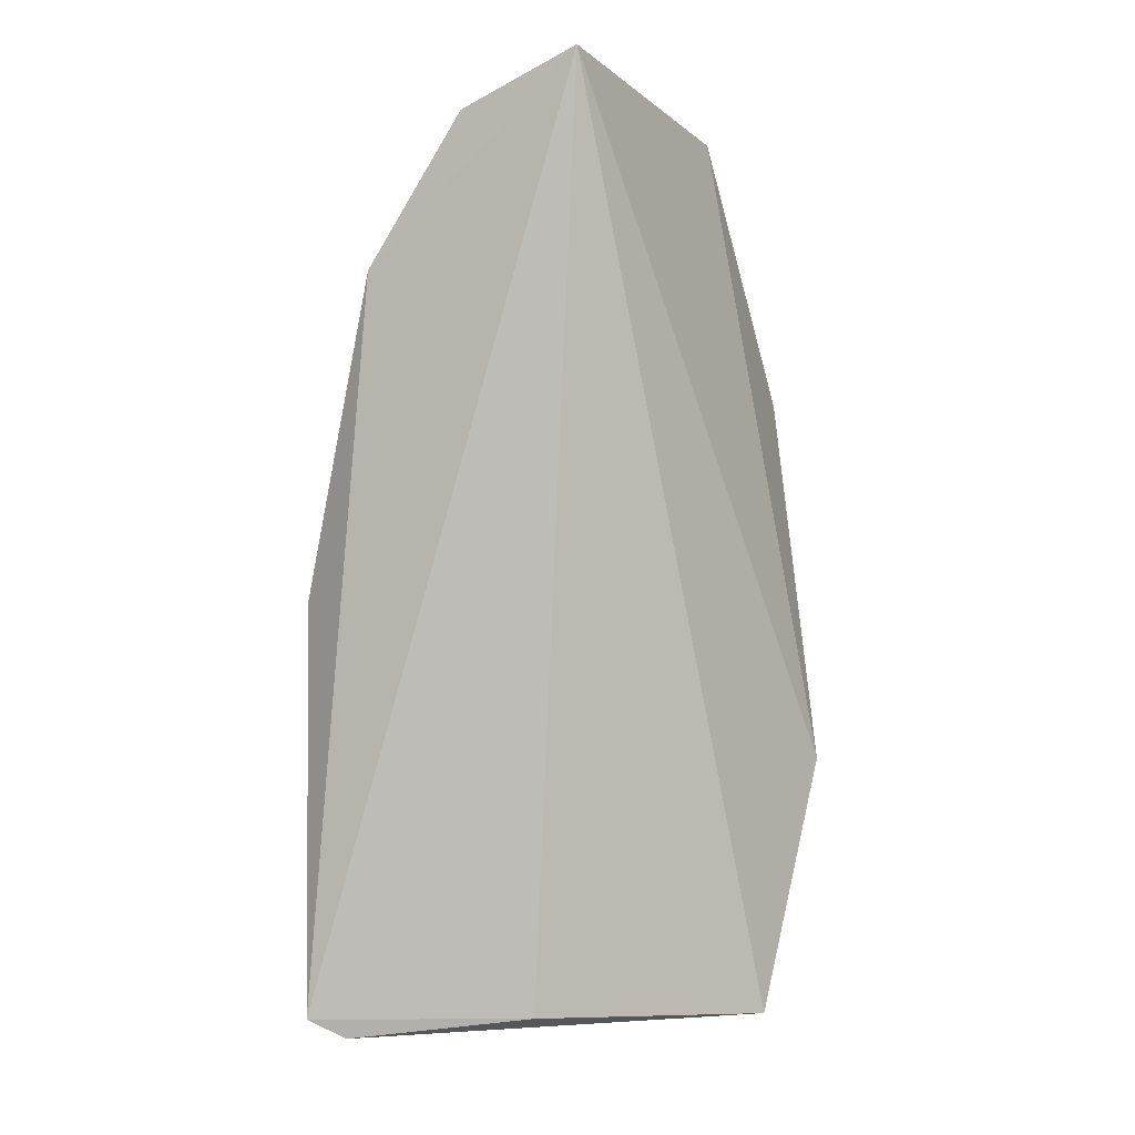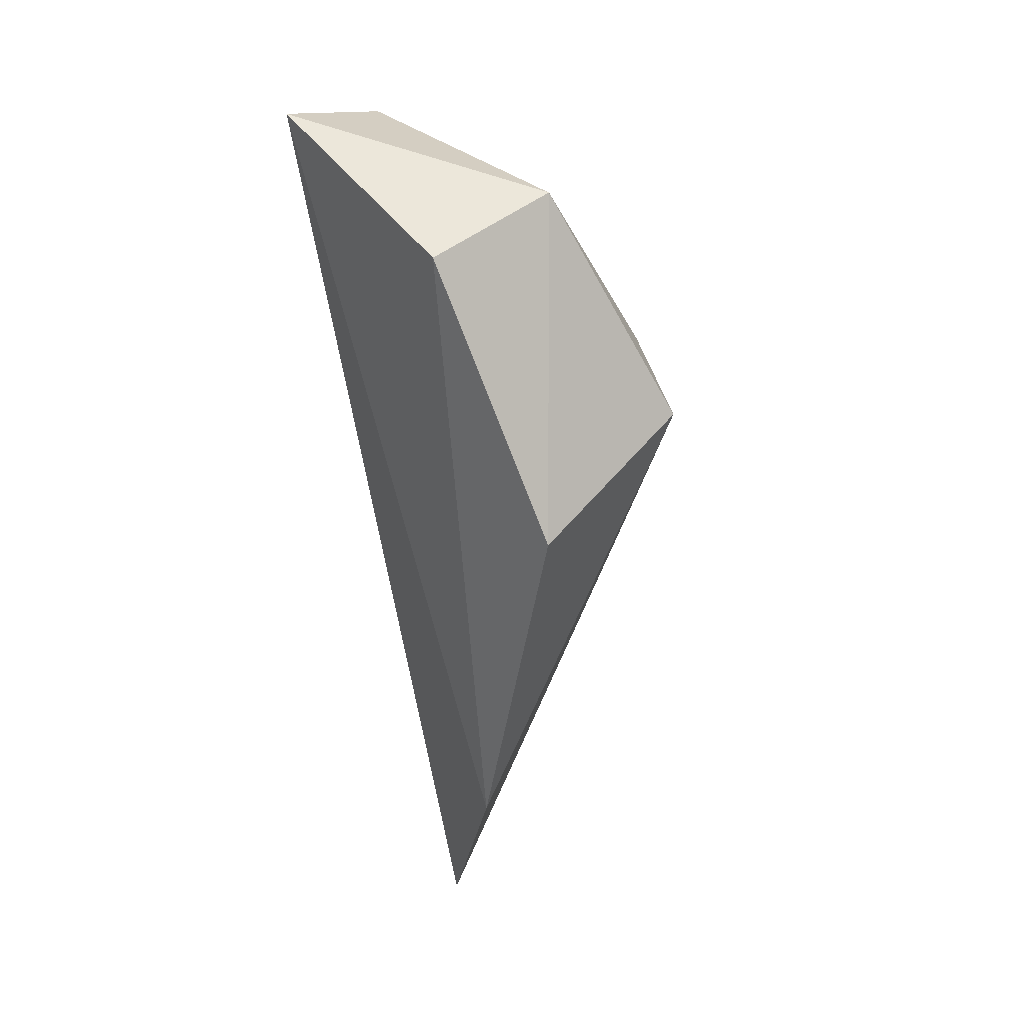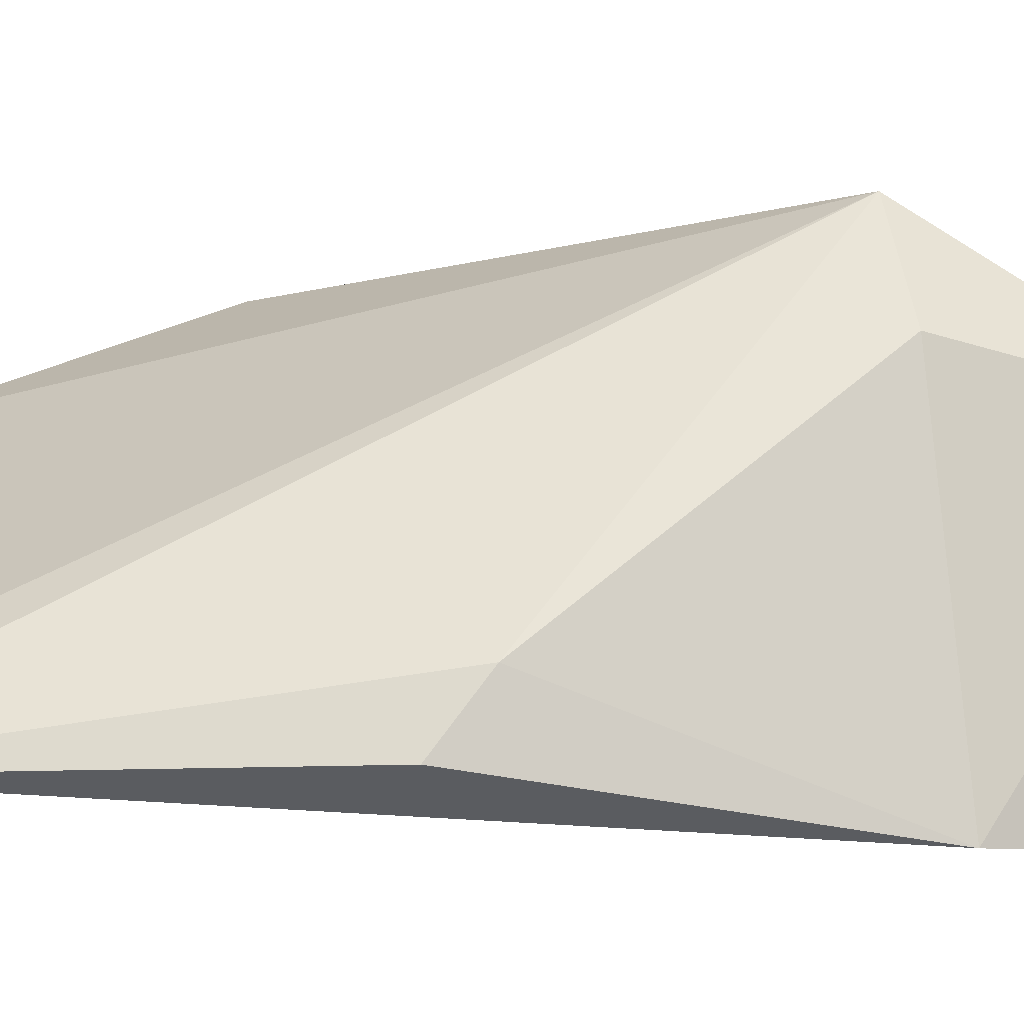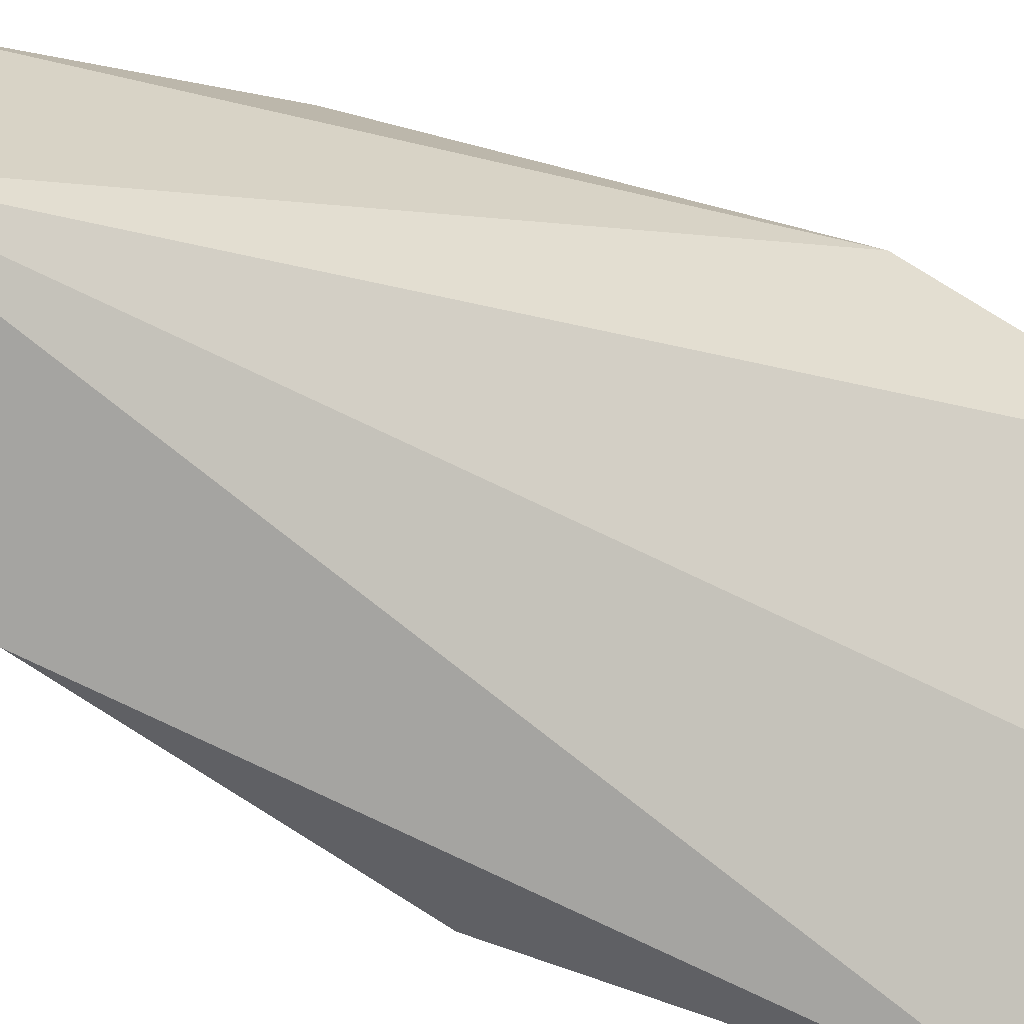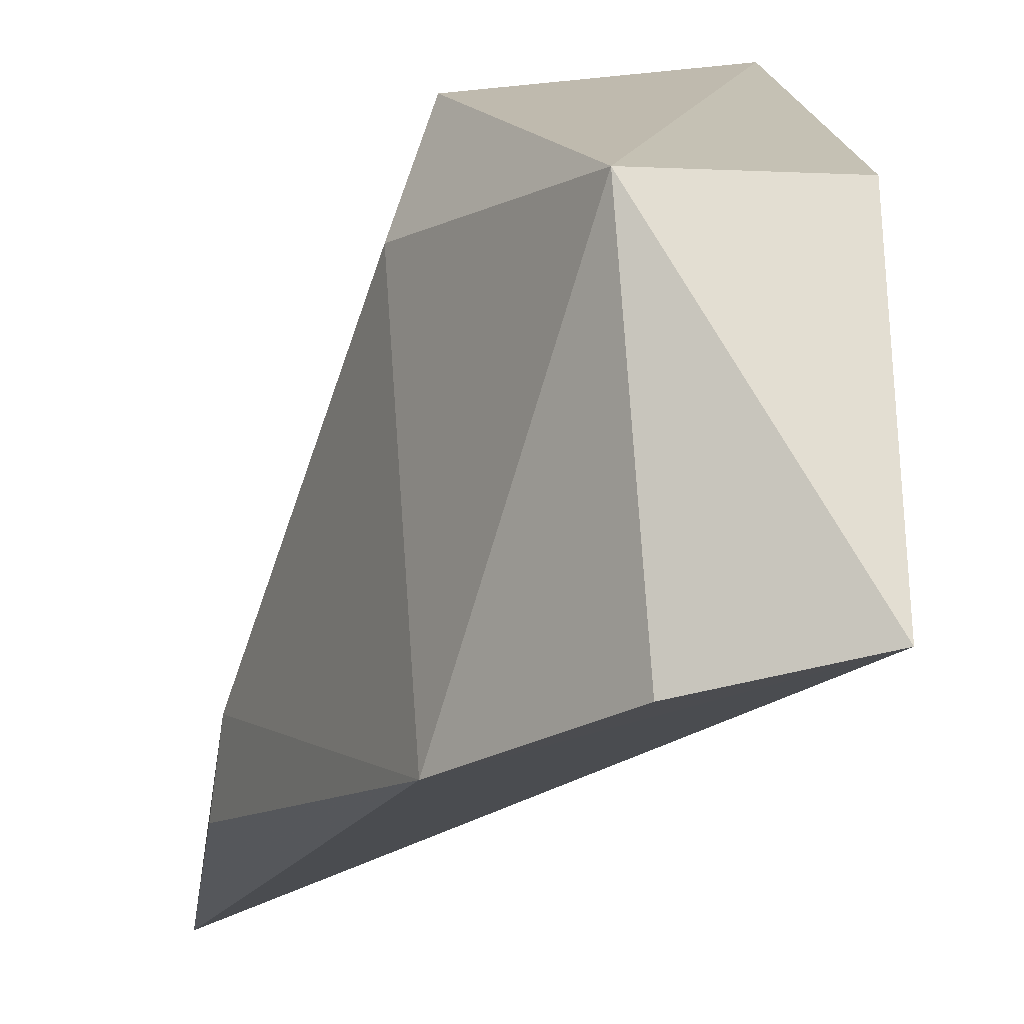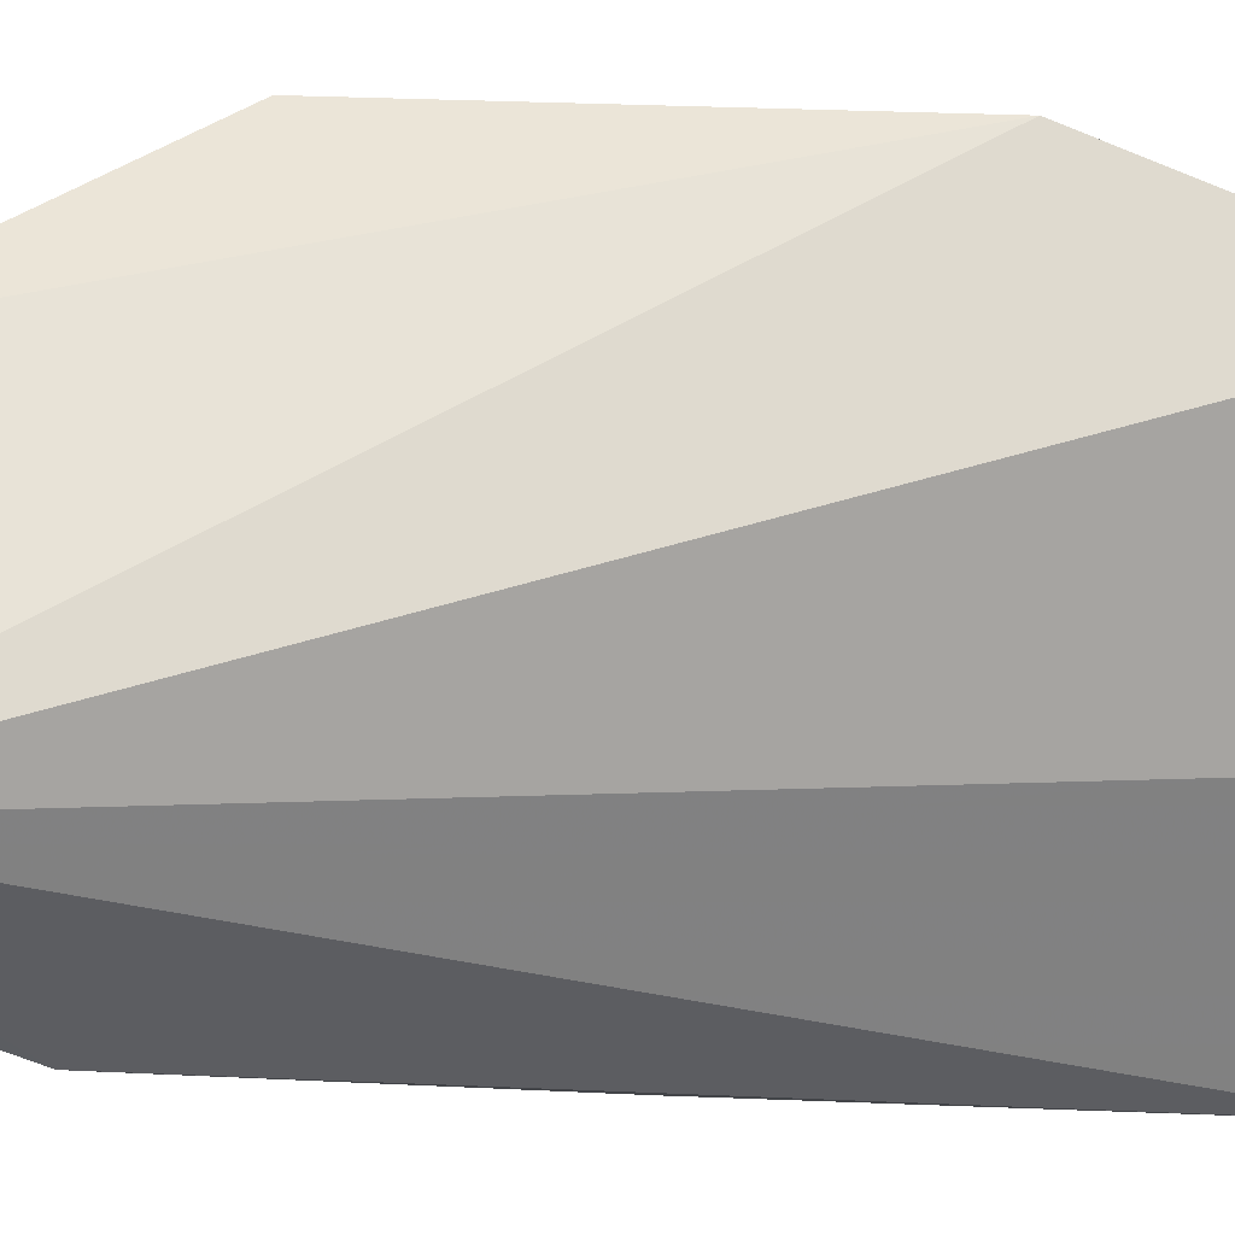
<metadata>
{"format":"obj","ext":"obj","renderer":"f3d","projection":"perspective","resolution":1024,"background":"white","views":[{"elev":-5.5,"azim":32.8,"up":"+Z"},{"elev":42.4,"azim":144.0,"up":"+Z"},{"elev":-14.9,"azim":-86.5,"up":"+Y"},{"elev":-63.5,"azim":67.4,"up":"+Y"},{"elev":-16.0,"azim":-7.1,"up":"+Y"},{"elev":-26.7,"azim":84.0,"up":"+Y"}]}
</metadata>
<code>
v 0.02038 0.01344 0.09938
v 0.02049 0.001615 0.1009
v 0.02178 0.01583 0.05825
v 0.00727 0.002911 0.05745
v 0.009405 0.01442 0.09075
v 0.0144 0.007532 0.05834
v 0.02259 0.02007 0.07012
v 0.01387 0.01309 0.1
v 0.01029 0.0001383 0.09191
v 0.005961 0.001667 0.05835
v 0.01086 0.01907 0.08979
v 0.01498 0.0006956 0.09866
v 0.00573 0.001725 0.0773
v 0.01981 0.02124 0.08794
v 0.005973 0.004457 0.07931
f 6 3 2
f 6 4 3
f 7 1 2
f 7 2 3
f 8 2 1
f 9 8 5
f 10 6 2
f 10 4 6
f 10 2 9
f 11 7 3
f 11 3 4
f 11 5 8
f 11 4 10
f 12 9 2
f 12 2 8
f 12 8 9
f 13 10 9
f 14 11 8
f 14 8 1
f 14 1 7
f 14 7 11
f 15 11 10
f 15 5 11
f 15 10 13
f 15 13 9
f 15 9 5

</code>
